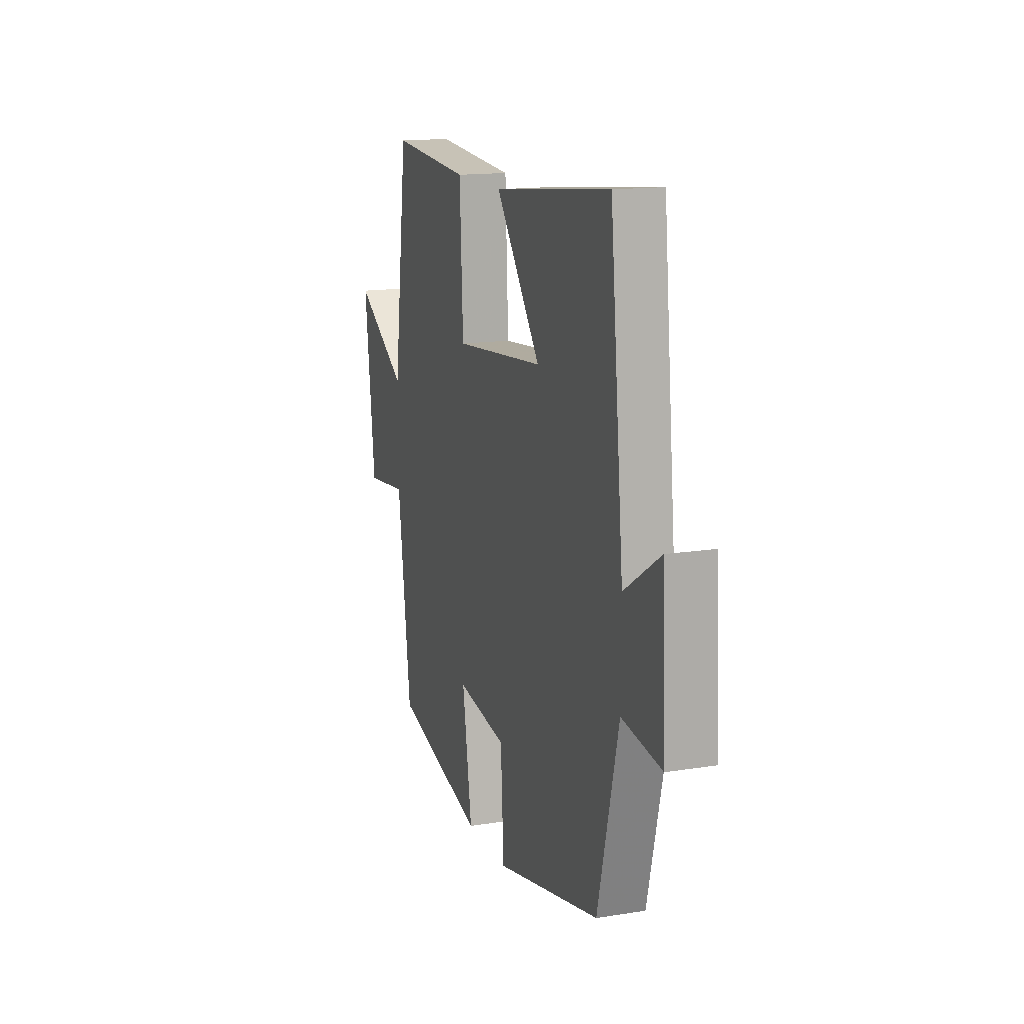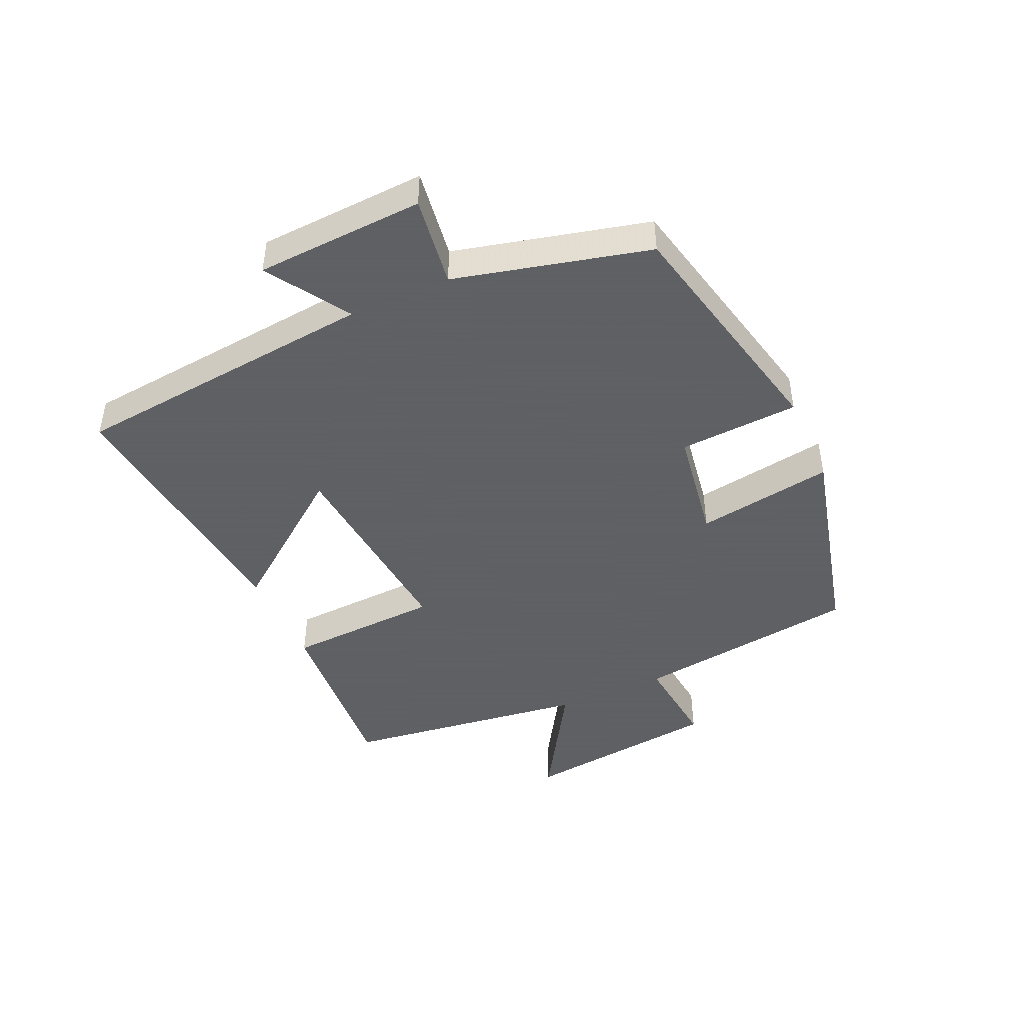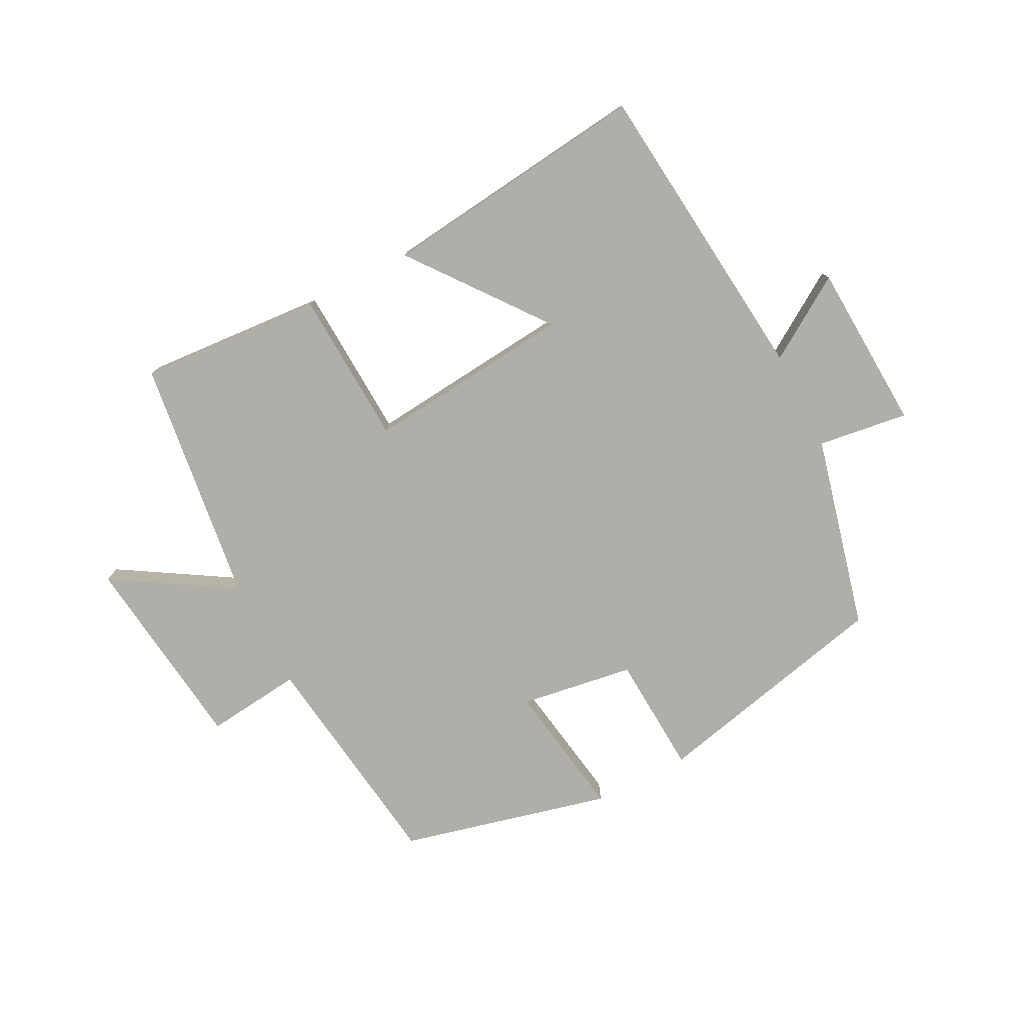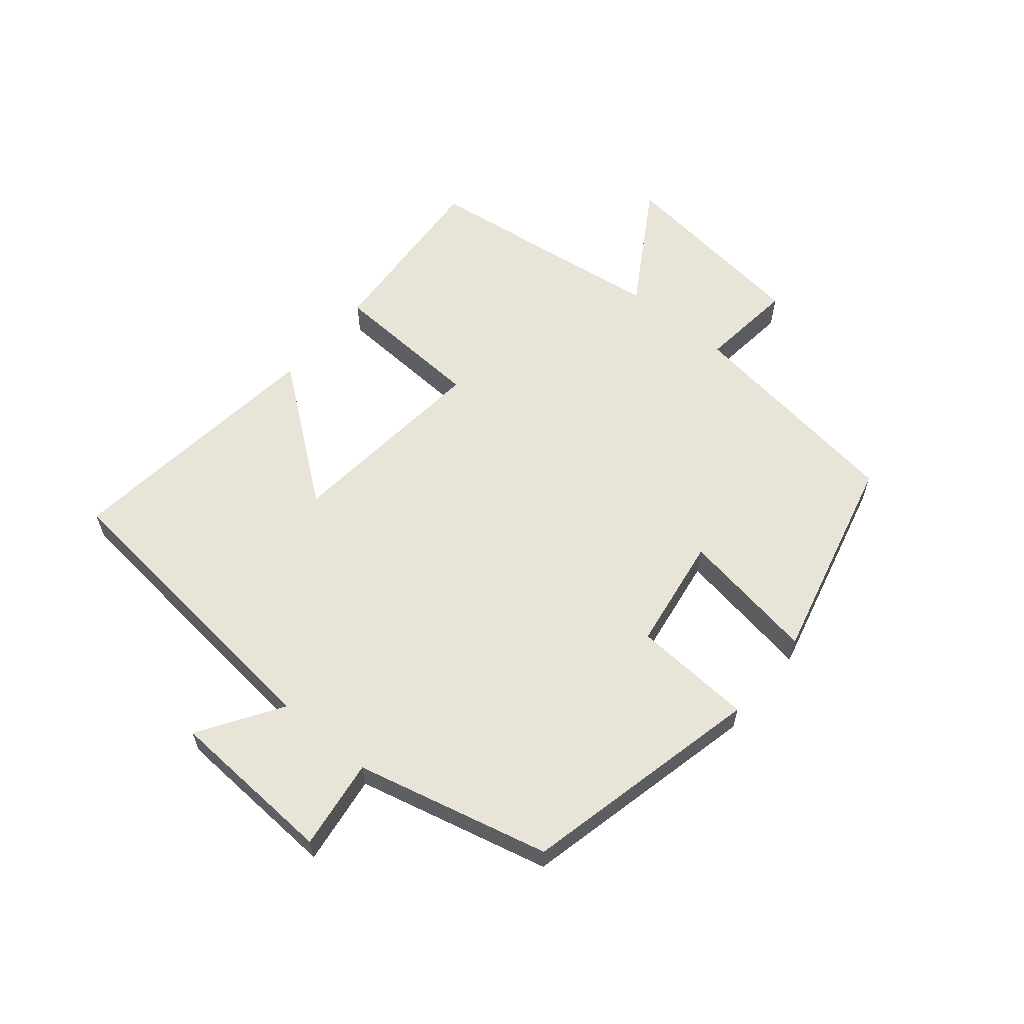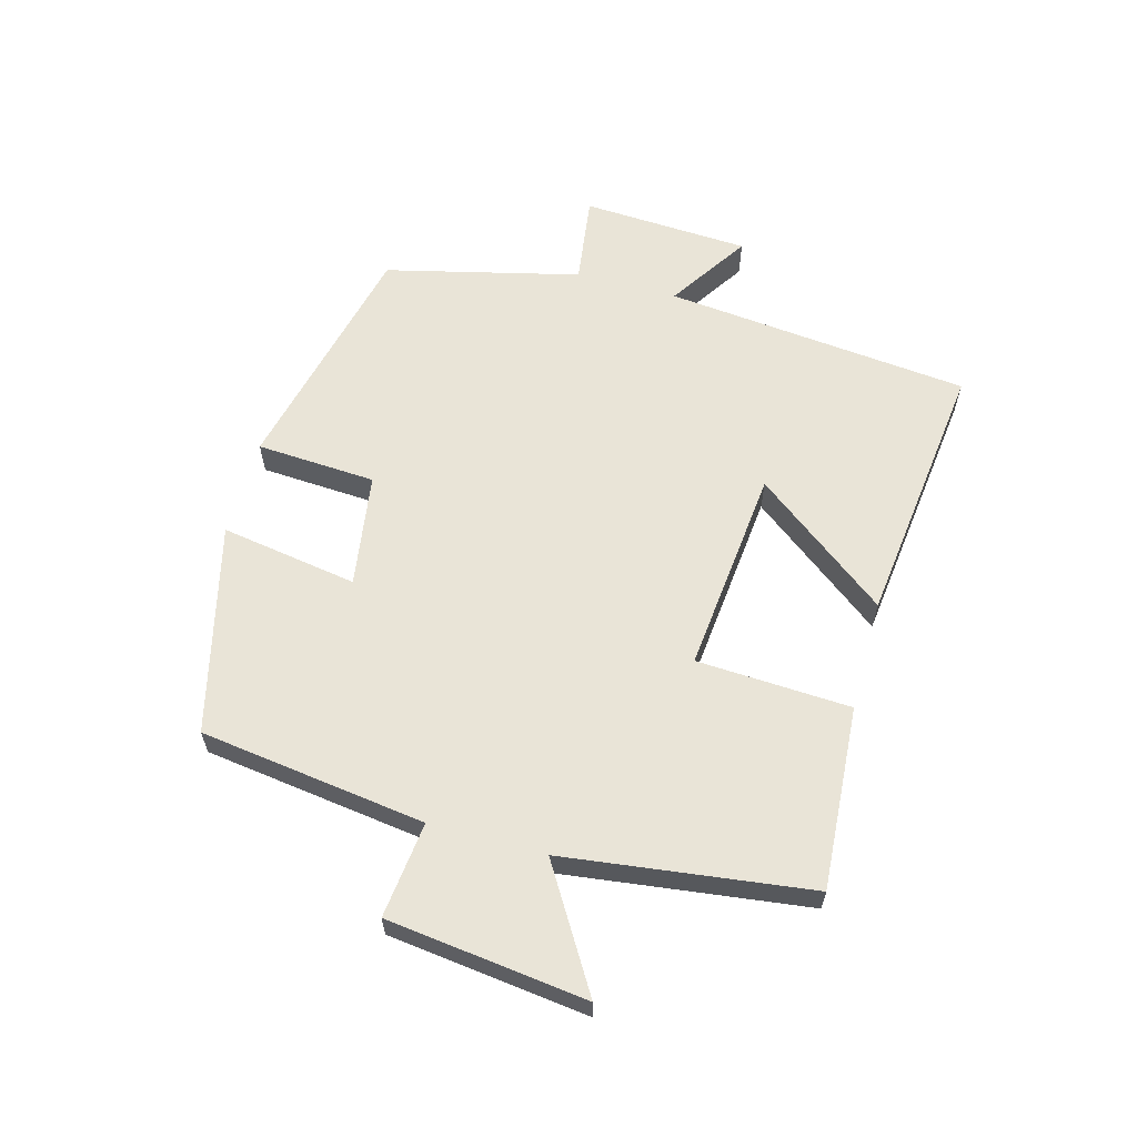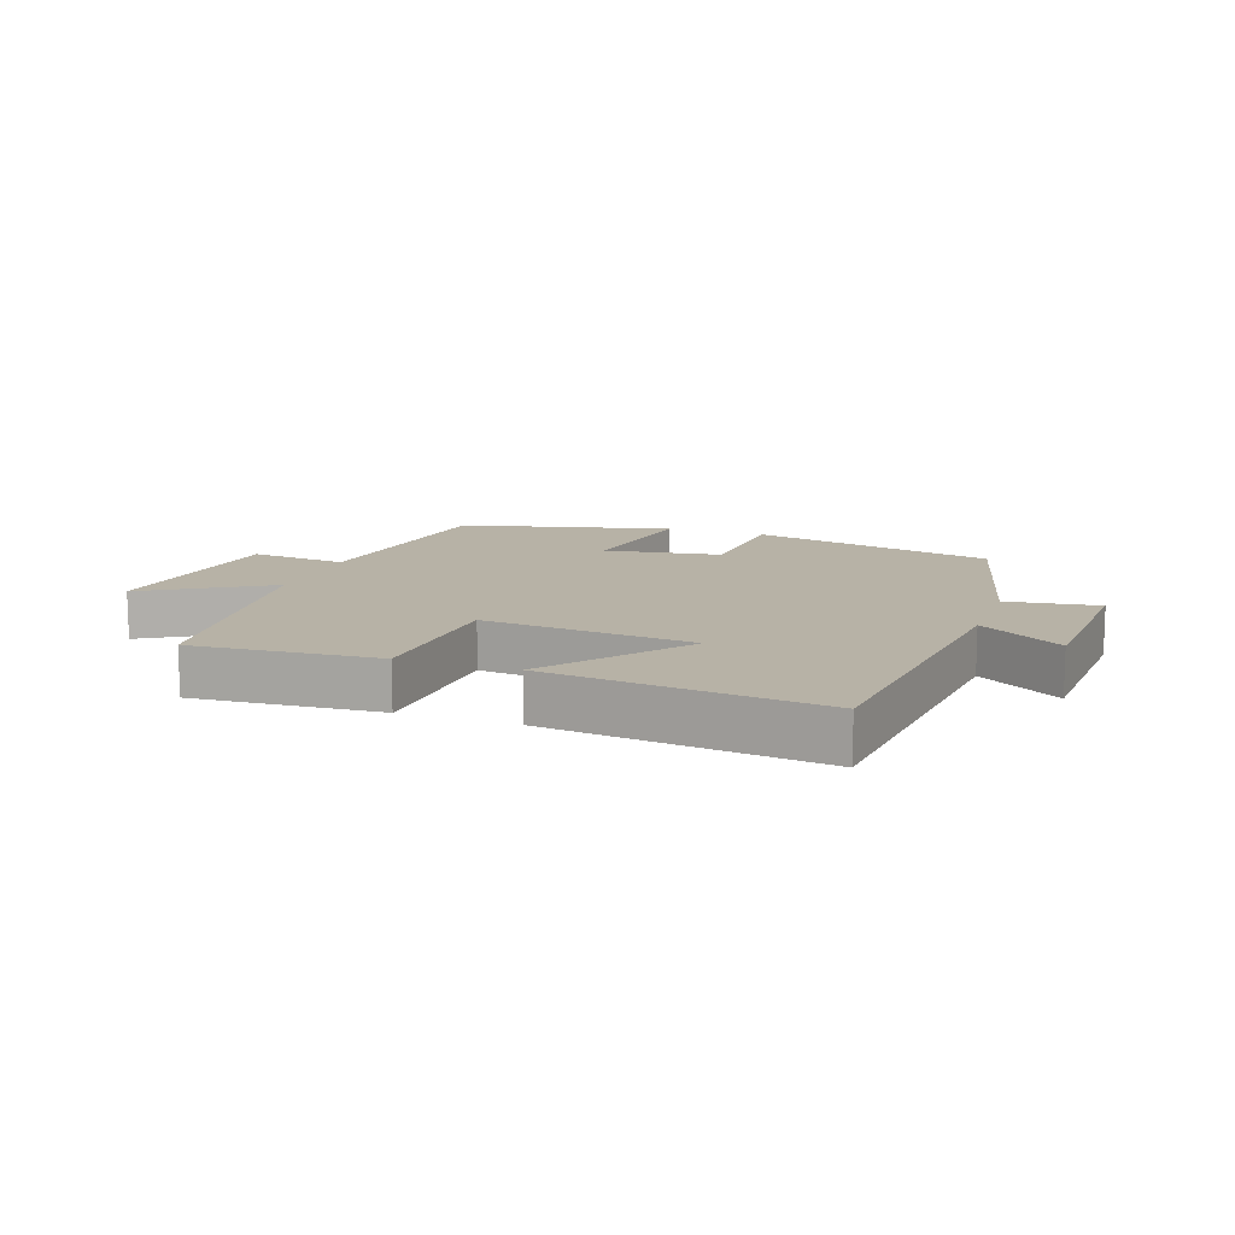
<metadata>
{"format":"obj","ext":"obj","renderer":"f3d","projection":"perspective","resolution":1024,"background":"white","views":[{"elev":15.2,"azim":71.2,"up":"+Z"},{"elev":-45.3,"azim":114.1,"up":"+Y"},{"elev":-77.5,"azim":27.3,"up":"+Y"},{"elev":60.5,"azim":129.8,"up":"+Y"},{"elev":61.0,"azim":-74.5,"up":"+Y"},{"elev":12.3,"azim":19.5,"up":"+Y"}]}
</metadata>
<code>
v 0.45 0.07 0.55
v 0.5 0.07 0.061
v 0.63 0.07 0.145
v 0.644 0.07 -0.123
v 0.5 0.07 -0.103
v 0.424 0.07 -0.412
v 0.04 0.07 -0.5
v 0.029 0.07 -0.309
v -0.153 0.07 -0.281
v -0.118 0.07 -0.5
v -0.452 0.07 -0.417
v -0.5 0.07 -0.056
v -0.653 0.07 -0.073
v -0.691 0.07 0.245
v -0.5 0.07 0.128
v -0.448 0.07 0.521
v -0.156 0.07 0.5
v -0.144 0.07 0.254
v 0.186 0.07 0.286
v 0.022 0.07 0.5
v 0.45 0 0.55
v 0.5 0 0.061
v 0.63 0 0.145
v 0.644 0 -0.123
v 0.5 0 -0.103
v 0.424 0 -0.412
v 0.04 0 -0.5
v 0.029 0 -0.309
v -0.153 0 -0.281
v -0.118 0 -0.5
v -0.452 0 -0.417
v -0.5 0 -0.056
v -0.653 0 -0.073
v -0.691 0 0.245
v -0.5 0 0.128
v -0.448 0 0.521
v -0.156 0 0.5
v -0.144 0 0.254
v 0.186 0 0.286
v 0.022 0 0.5
f 19 20 1 2
f 18 19 2
f 15 16 17 18
f 15 18 2
f 12 13 14 15
f 11 12 15
f 10 11 15
f 9 10 15
f 8 9 15 2
f 7 8 2
f 6 7 2
f 5 6 2
f 2 3 4 5
f 22 21 40 39
f 22 39 38
f 38 37 36 35
f 22 38 35
f 35 34 33 32
f 35 32 31
f 35 31 30
f 35 30 29
f 22 35 29 28
f 22 28 27
f 22 27 26
f 22 26 25
f 25 24 23 22
f 1 21 22 2
f 2 22 23 3
f 3 23 24 4
f 4 24 25 5
f 5 25 26 6
f 6 26 27 7
f 7 27 28 8
f 8 28 29 9
f 9 29 30 10
f 10 30 31 11
f 11 31 32 12
f 12 32 33 13
f 13 33 34 14
f 14 34 35 15
f 15 35 36 16
f 16 36 37 17
f 17 37 38 18
f 18 38 39 19
f 19 39 40 20
f 20 40 21 1

</code>
